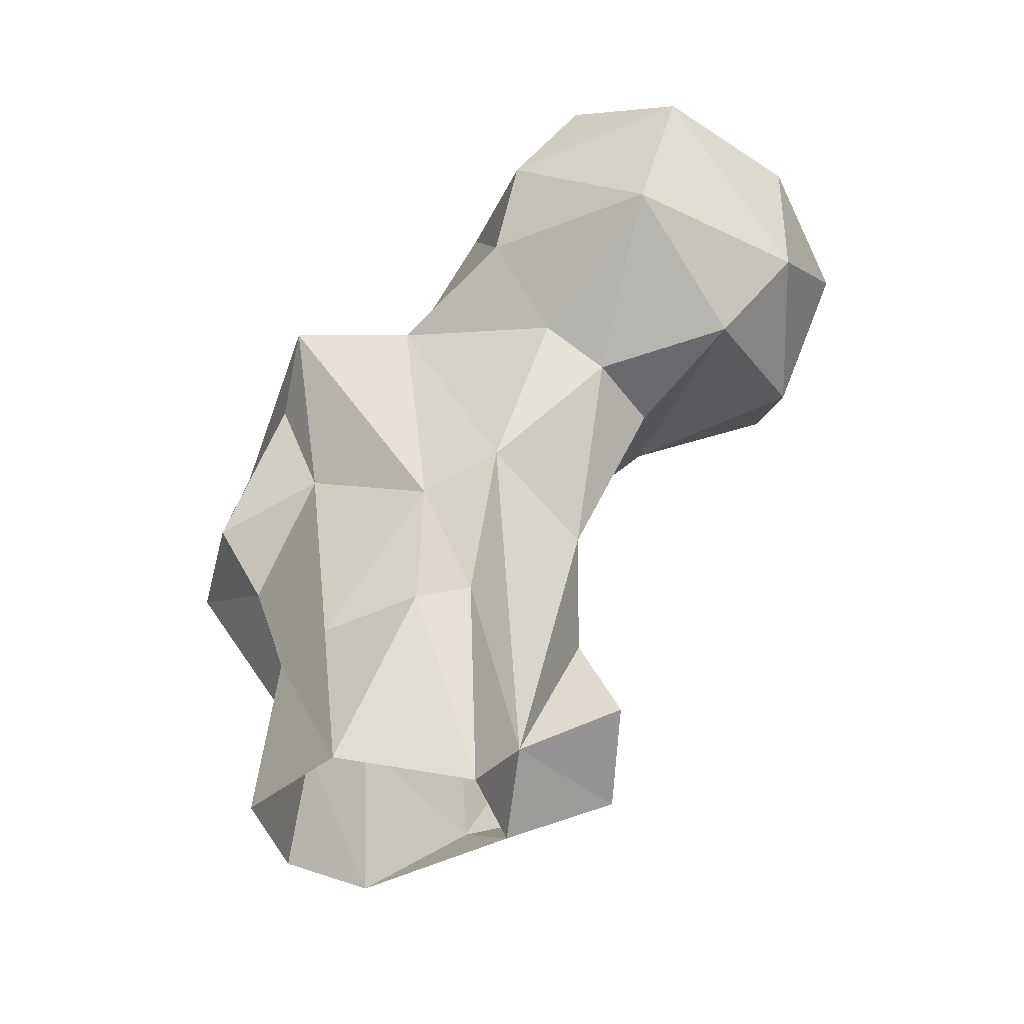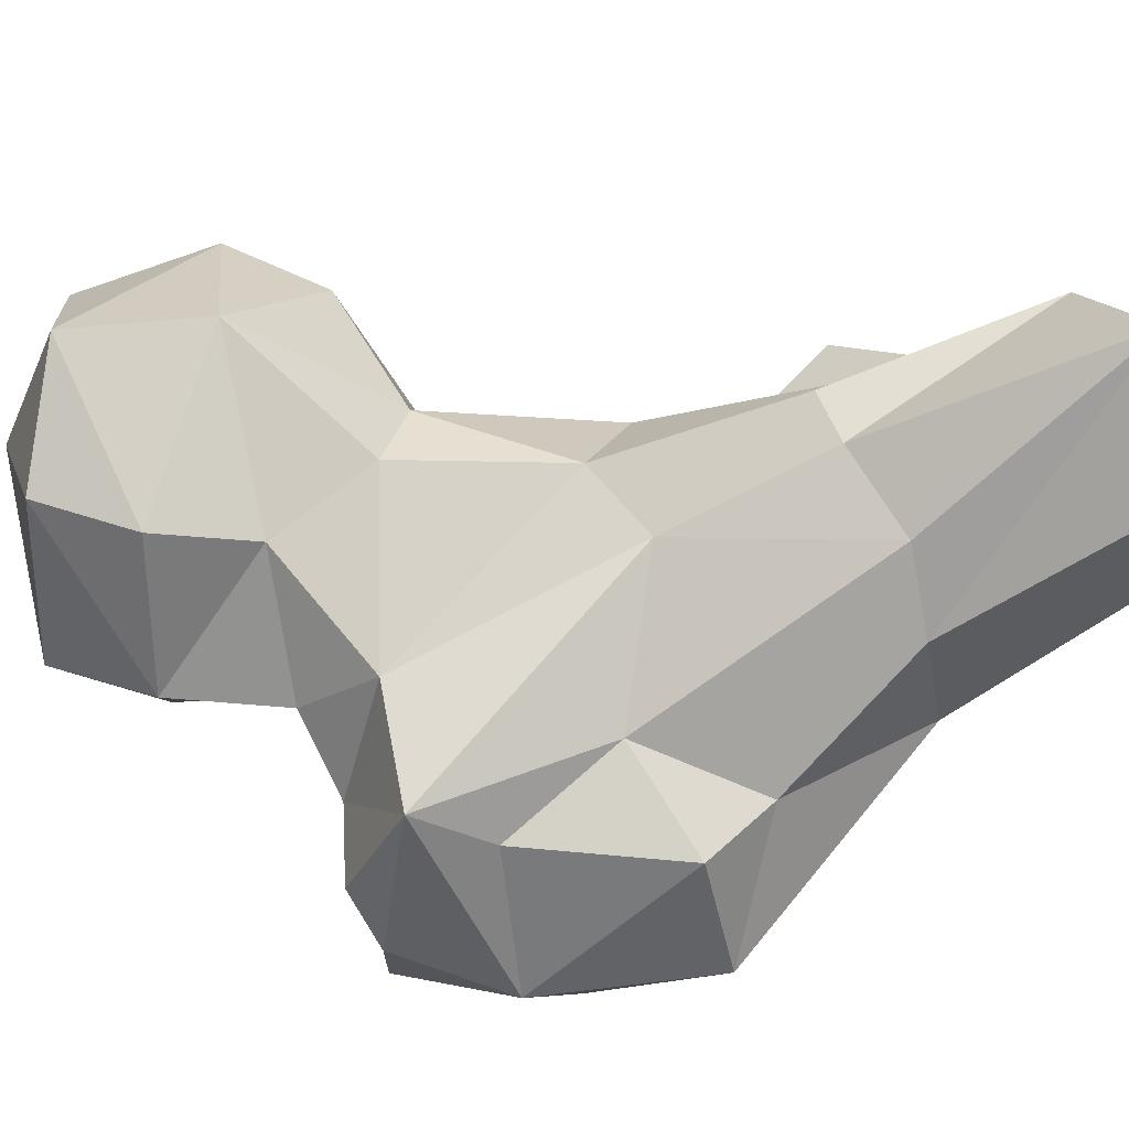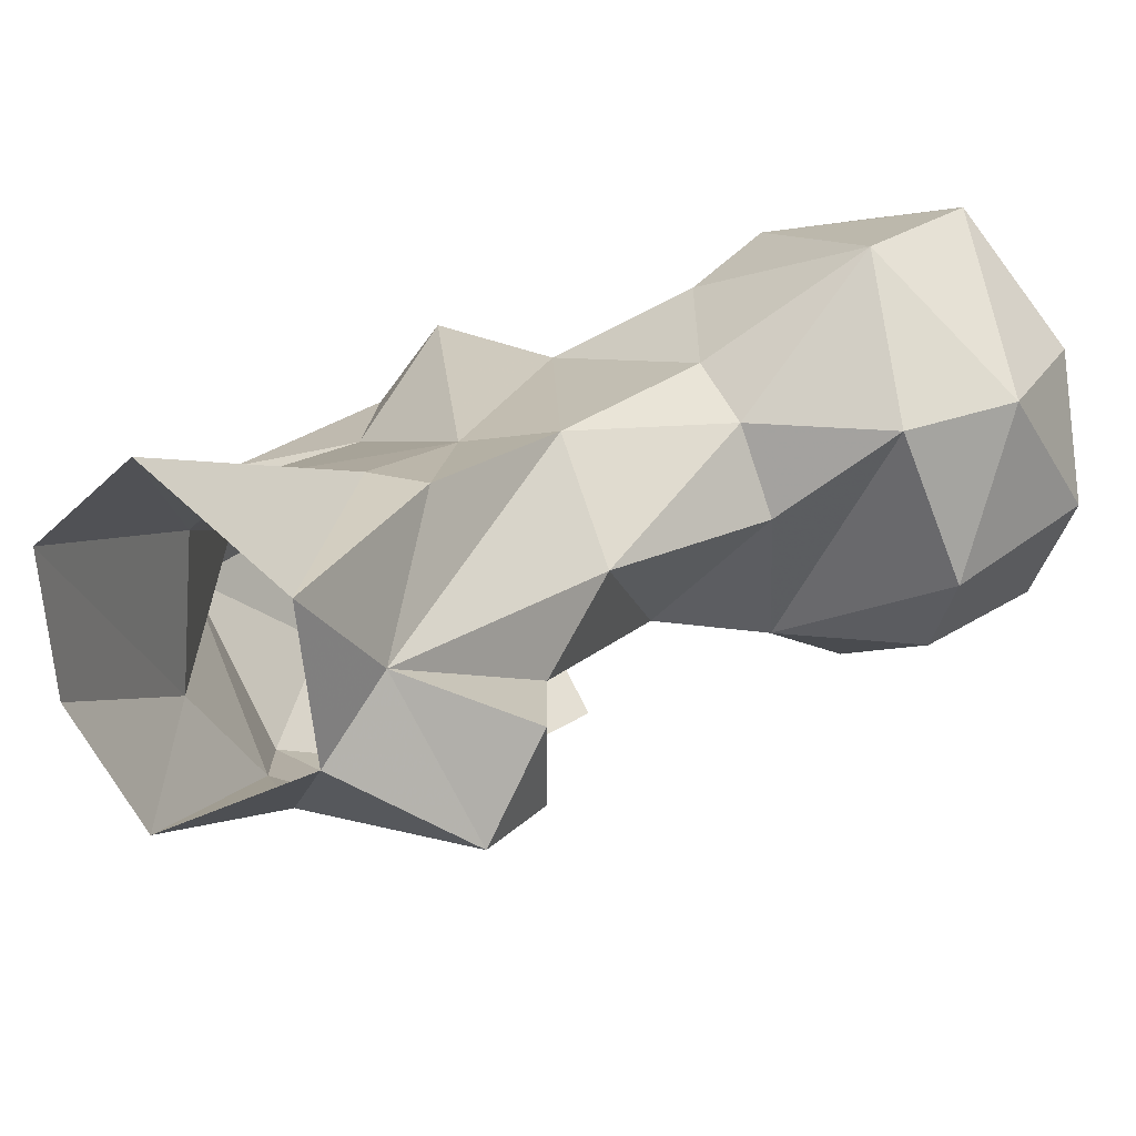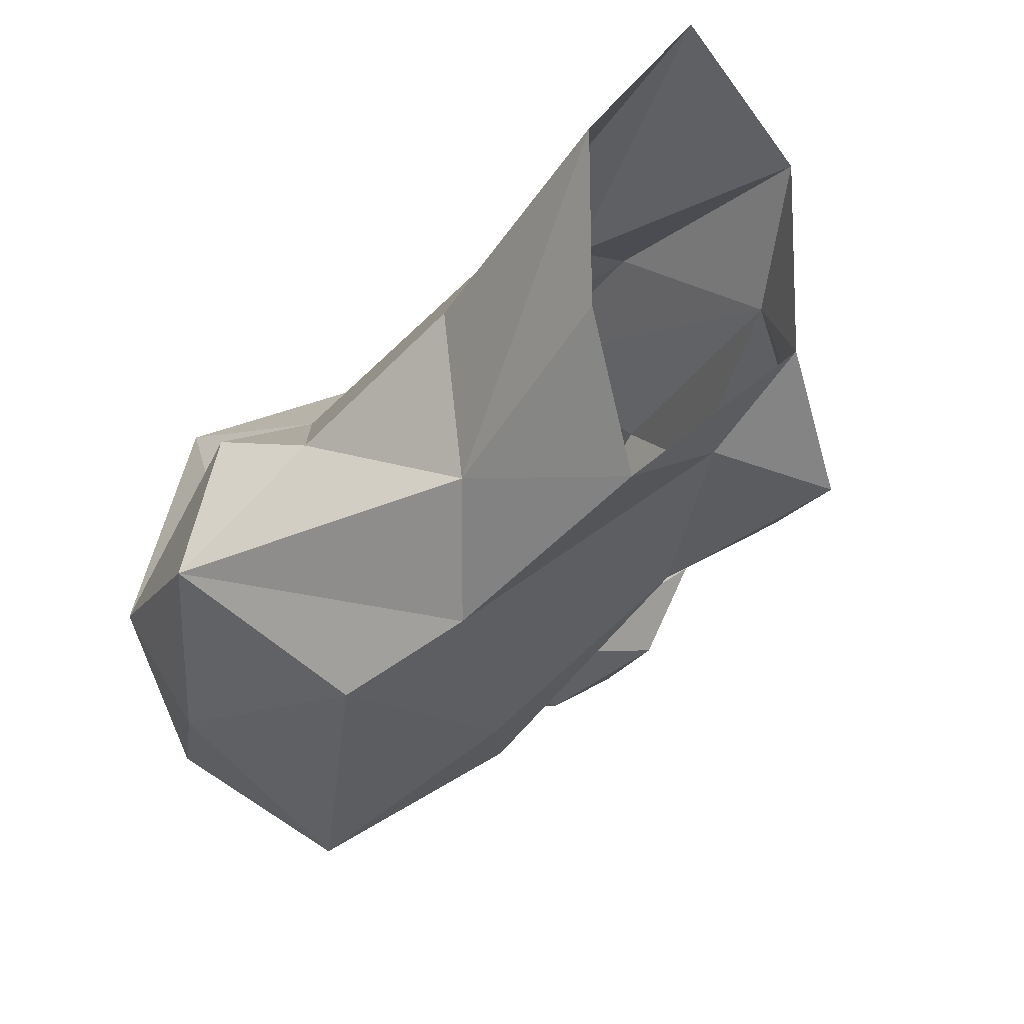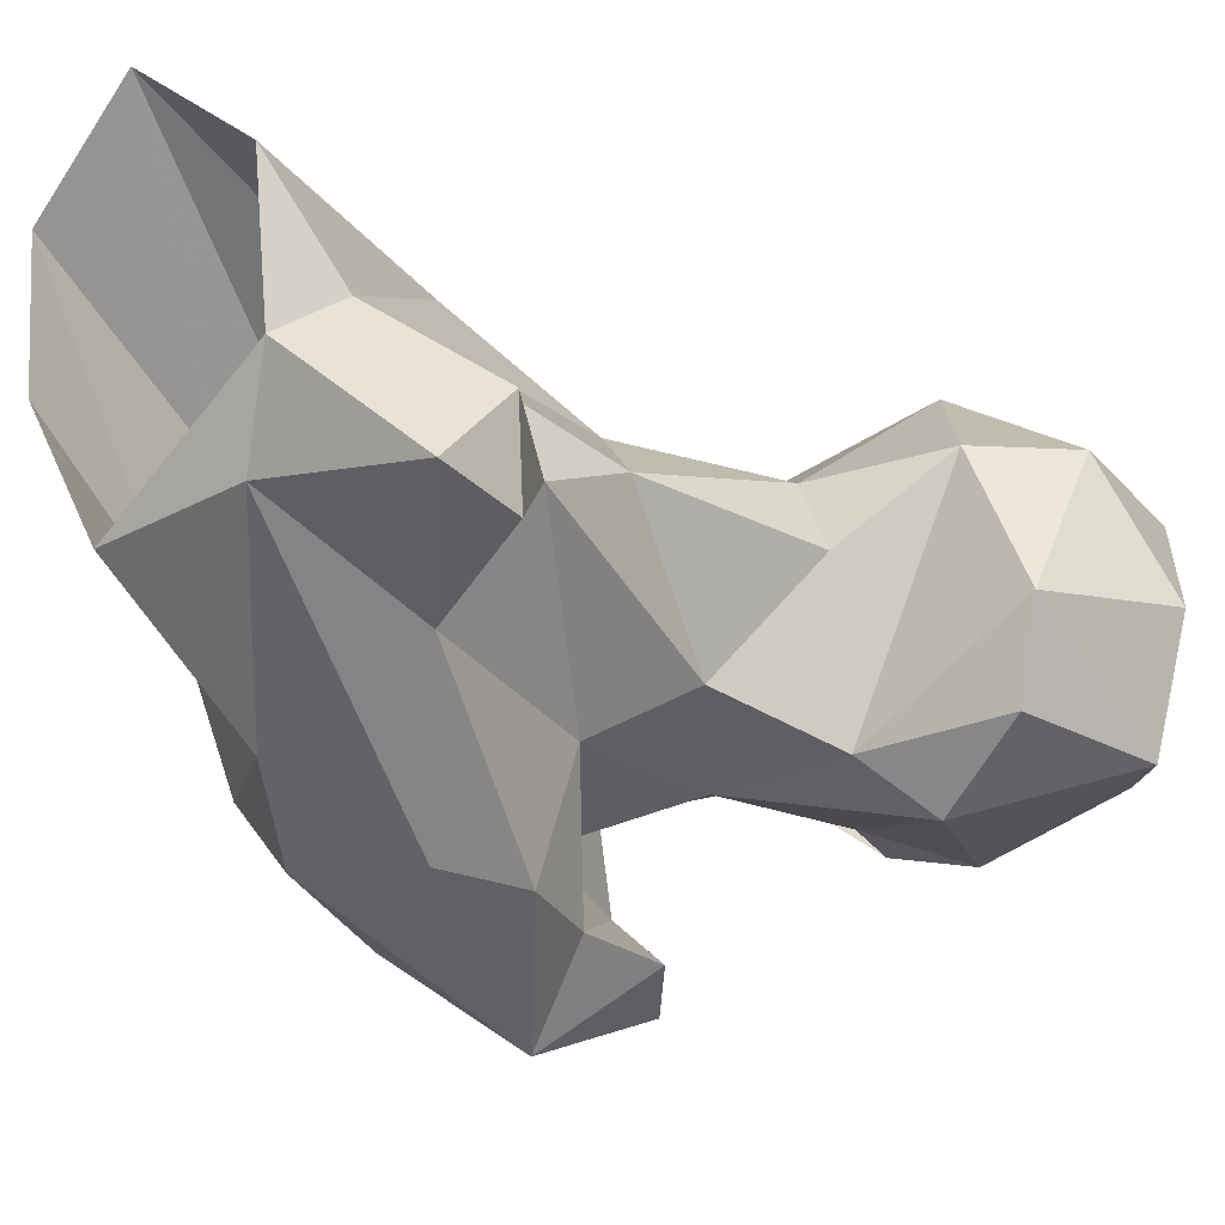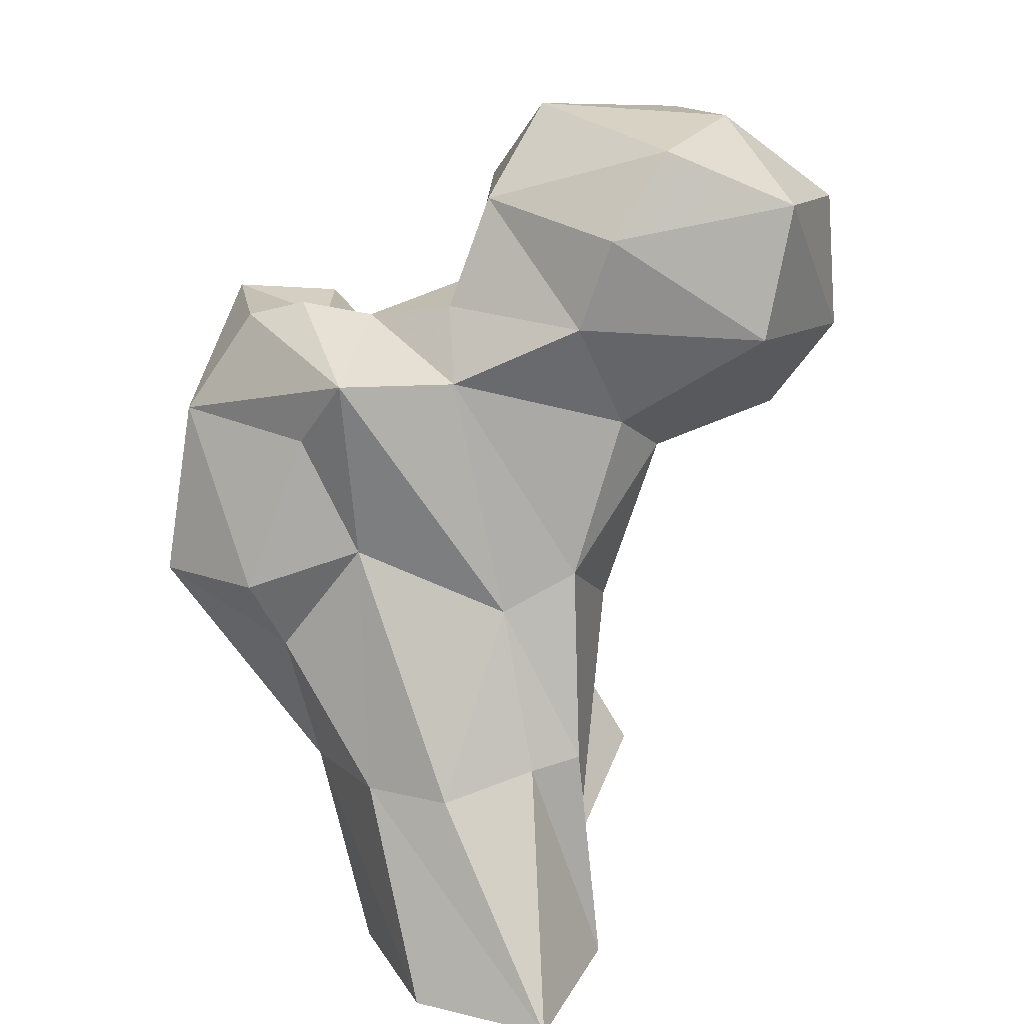
<metadata>
{"format":"obj","ext":"obj","renderer":"f3d","projection":"perspective","resolution":1024,"background":"white","views":[{"elev":-32.2,"azim":-172.8,"up":"+Z"},{"elev":58.1,"azim":72.8,"up":"+Y"},{"elev":33.0,"azim":-154.0,"up":"+Y"},{"elev":-10.4,"azim":146.8,"up":"+Y"},{"elev":-22.3,"azim":-144.3,"up":"+Y"},{"elev":21.7,"azim":153.8,"up":"+Z"}]}
</metadata>
<code>
v 342.8 145.1 3.805
v 349.7 161.2 0.7585
v 321.9 160.6 2.893
v 350.3 179.3 0.1716
v 323 180.5 1.675
v 337.8 192.7 -0.4099
v 328.6 150 8.565
v 350.8 147.2 23.31
v 331.4 176.4 29.79
v 319.4 167.5 11.81
v 309.4 148.6 12.49
v 350.9 165.9 26.77
v 343.5 174.3 26.73
v 307.2 158.4 21.31
v 324.4 176.6 30.45
v 346 133.2 30.72
v 321.1 139.7 27.19
v 308.5 146.5 23.85
v 312.9 154.8 32.92
v 333.9 123 42.93
v 332 168.7 50.41
v 312.2 160.5 46.24
v 357.8 153.7 44.85
v 369.1 139.4 52.75
v 349.2 159.8 58.97
v 322.1 170.3 54.81
v 353 126 43.53
v 324.7 137.5 54.81
v 327.6 121.6 51.52
v 314.6 143.7 62.42
v 340.9 110.6 68.6
v 363.2 155.2 54.69
v 307.8 167 70.05
v 360.5 124.6 66.79
v 302.8 157.3 67.75
v 330.5 120.8 63.58
v 364.5 137.6 74.91
v 336.7 131.1 64.38
v 336.2 162.5 81.49
v 322.9 137.3 75.53
v 355.2 155.5 74.27
v 315 170 75.32
v 340.4 128.4 82.18
v 304.9 137.7 74.37
v 352.2 162.1 83.28
v 327.8 119.4 74.03
v 290.6 168.2 74.12
v 338.6 138.1 77.31
v 350.8 122.4 86.58
v 287 139.4 77.49
v 334.3 116.6 82.24
v 299.1 131.6 82.22
v 283 150.4 74.32
v 281.2 169 84.3
v 322.2 171.1 89.34
v 300.6 181.8 87.95
v 356.1 140.4 87.77
v 316.8 137.4 94.38
v 350.4 145.6 90.08
v 281.2 137.7 95.37
v 275.5 152.8 92.51
v 324.7 142.7 89.49
v 341.5 147.6 87.75
v 333.8 156.2 90.19
v 281.5 166.7 101.8
v 295.8 180 105
v 318.8 173.4 101.3
v 309.7 135.5 108.7
v 317.7 136.4 102.2
v 321.5 144.2 99.48
v 322.3 144.7 99.55
v 322.7 144.7 98.78
v 327.4 154.9 103.8
v 291.6 141.6 110.3
v 310.3 172.2 111.9
v 317.1 150.3 114.7
v 294.3 159.9 112.7
f 73 75 76
f 68 76 74
f 66 77 75
f 67 75 73
f 65 74 77
f 68 69 76
f 69 73 76
f 55 67 73
f 74 76 77
f 64 73 71
f 69 70 71
f 62 72 69
f 62 69 71
f 56 66 67
f 62 64 72
f 64 70 72
f 58 72 70
f 52 68 60
f 66 75 67
f 58 62 71
f 55 56 67
f 54 66 56
f 54 61 65
f 45 59 57
f 55 73 64
f 40 62 58
f 43 49 57
f 39 64 63
f 39 63 45
f 37 45 57
f 50 52 60
f 43 57 59
f 53 60 61
f 48 63 62
f 48 59 63
f 40 48 62
f 69 72 73
f 40 58 52
f 37 57 49
f 53 61 54
f 21 39 45
f 43 59 48
f 37 41 45
f 39 55 64
f 47 54 56
f 16 24 27
f 33 47 56
f 7 20 17
f 33 56 42
f 58 70 69
f 44 53 47
f 47 53 54
f 1 16 7
f 40 52 44
f 44 52 50
f 17 28 19
f 31 34 49
f 31 51 46
f 33 35 47
f 36 46 43
f 29 31 36
f 42 56 55
f 44 50 53
f 58 71 72
f 4 6 12
f 32 41 37
f 31 46 36
f 21 45 25
f 26 42 39
f 62 63 64
f 25 41 32
f 28 40 30
f 28 36 38
f 21 26 39
f 34 37 49
f 60 68 74
f 10 14 19
f 22 35 33
f 28 29 36
f 39 42 55
f 19 28 30
f 15 26 21
f 28 38 40
f 27 34 31
f 50 60 53
f 43 46 51
f 24 34 27
f 45 63 59
f 16 27 20
f 19 30 22
f 43 51 49
f 31 49 51
f 58 69 68
f 23 32 24
f 20 31 29
f 38 43 48
f 6 9 13
f 22 33 26
f 52 58 68
f 23 25 32
f 17 20 29
f 17 29 28
f 38 48 40
f 1 2 8
f 12 25 23
f 24 37 34
f 60 74 61
f 8 23 24
f 65 77 66
f 35 44 47
f 30 44 35
f 9 15 21
f 14 18 19
f 10 26 15
f 1 7 3
f 20 27 31
f 8 24 16
f 8 12 23
f 71 73 72
f 36 43 38
f 9 21 13
f 17 19 18
f 6 13 12
f 1 8 16
f 64 71 70
f 26 33 42
f 61 74 65
f 30 40 44
f 7 16 20
f 5 15 9
f 7 17 11
f 22 30 35
f 5 10 15
f 25 45 41
f 4 12 8
f 13 21 25
f 10 22 26
f 10 11 14
f 2 4 8
f 12 13 25
f 3 7 11
f 11 18 14
f 75 77 76
f 54 65 66
f 3 10 5
f 24 32 37
f 10 19 22
f 5 9 6
f 11 17 18
f 3 11 10

</code>
